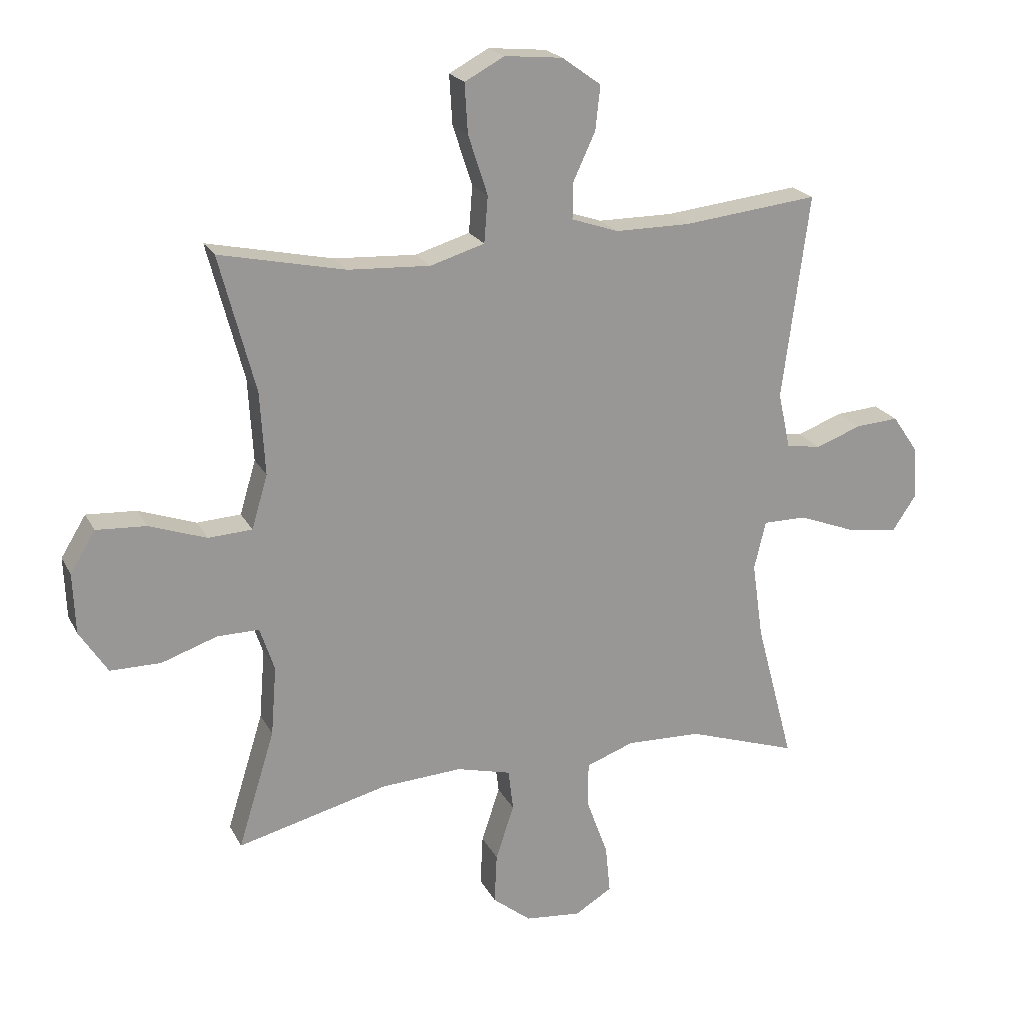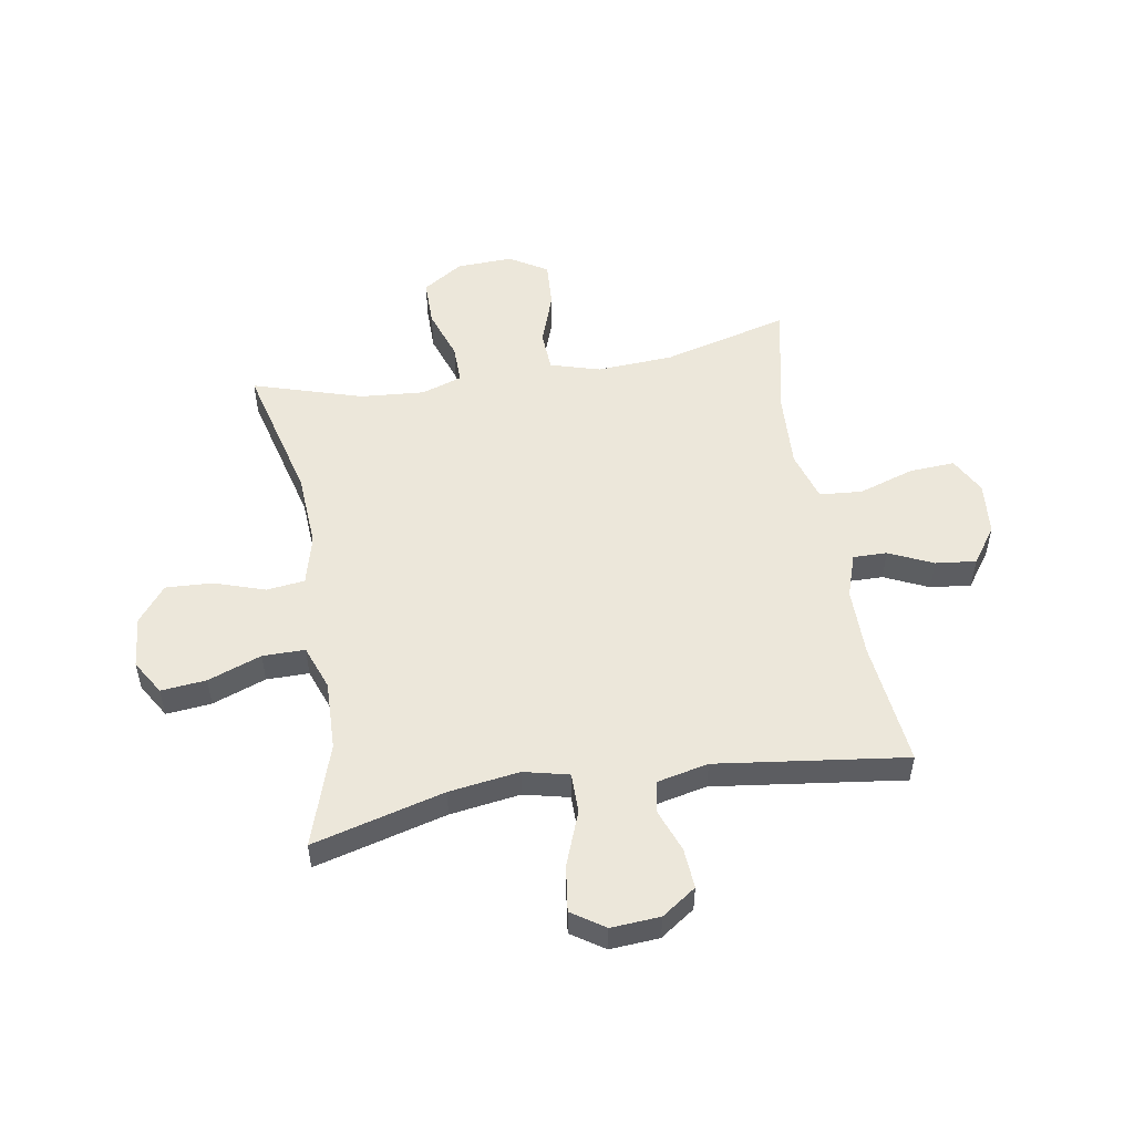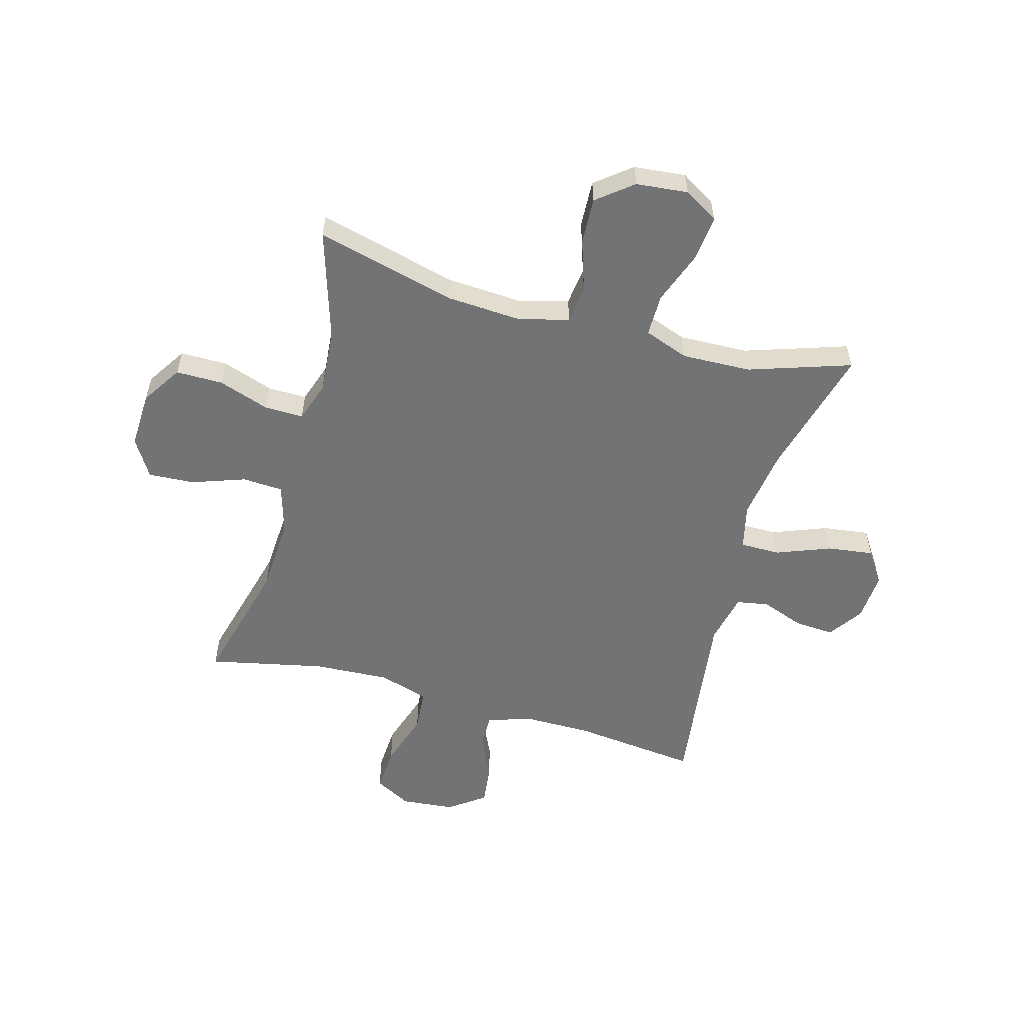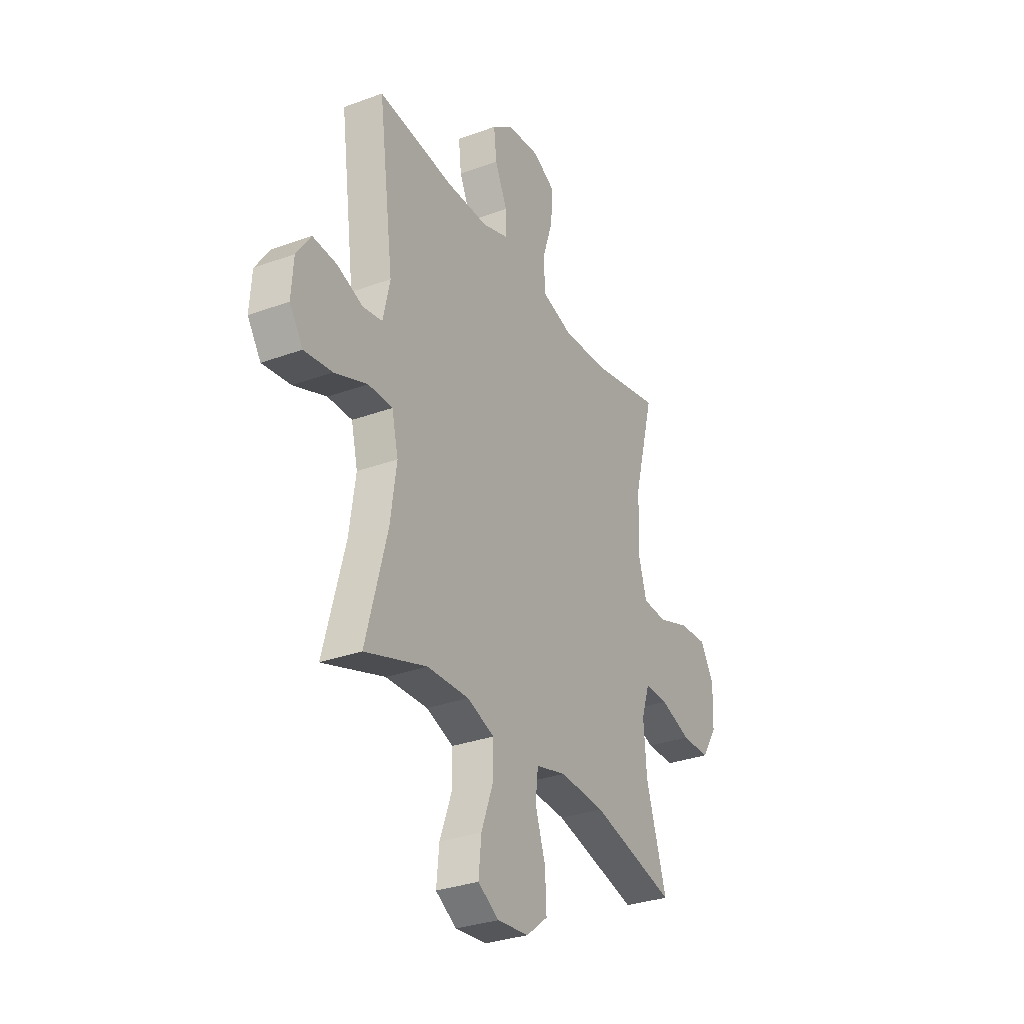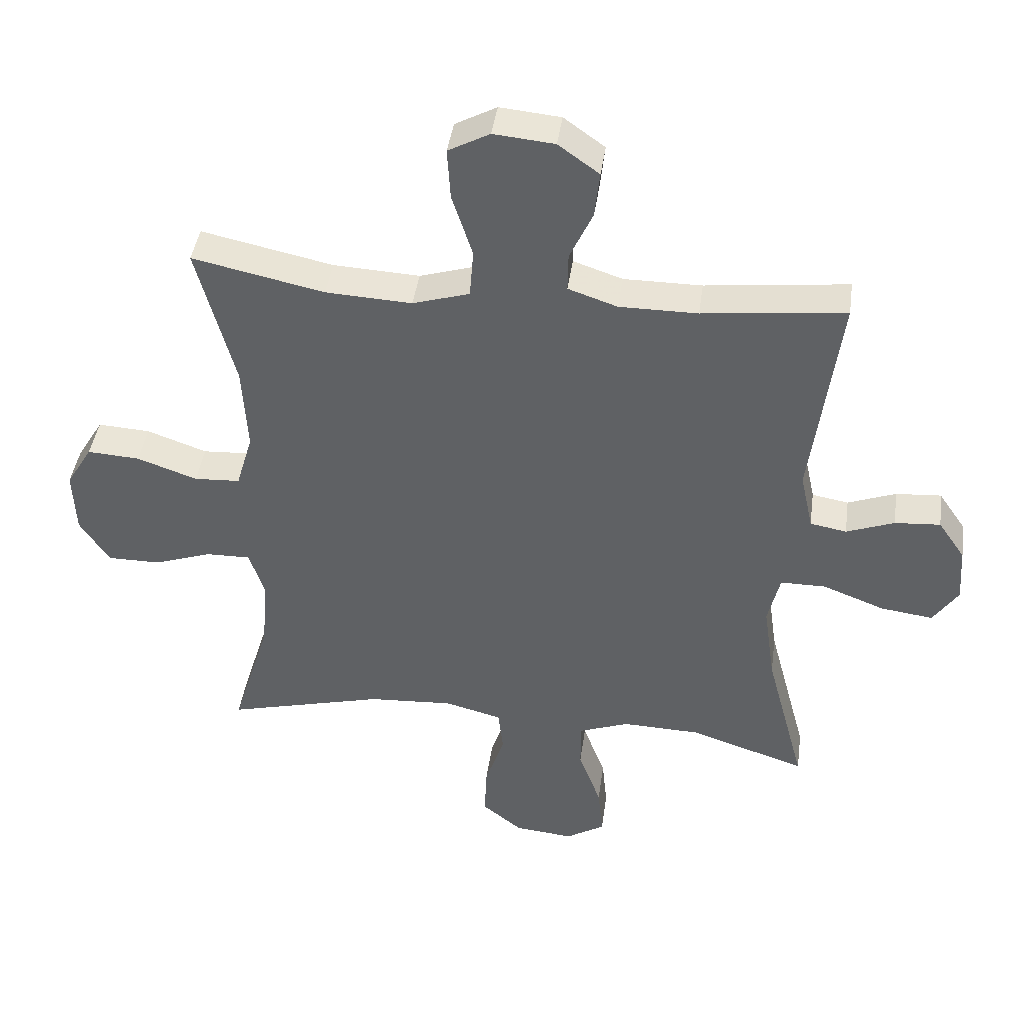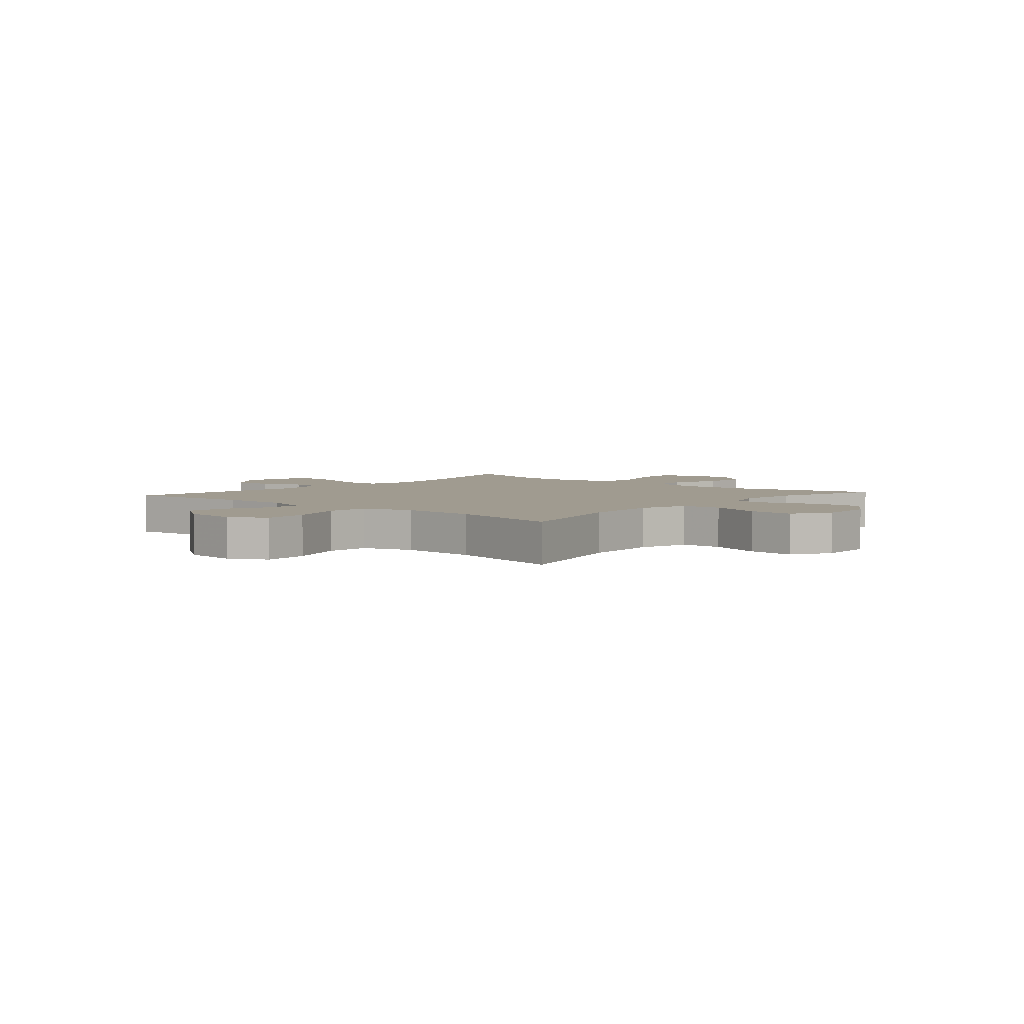
<metadata>
{"format":"obj","ext":"obj","renderer":"f3d","projection":"perspective","resolution":1024,"background":"white","views":[{"elev":21.1,"azim":159.1,"up":"+Z"},{"elev":52.5,"azim":-99.6,"up":"+Y"},{"elev":-55.7,"azim":164.5,"up":"+Y"},{"elev":-31.1,"azim":-62.3,"up":"+Z"},{"elev":42.2,"azim":-172.2,"up":"+Z"},{"elev":4.2,"azim":40.8,"up":"+Y"}]}
</metadata>
<code>
v 0.5 0.07 0.5
v 0.441 0.07 0.276
v 0.433 0.07 0.14
v 0.459 0.07 0.052
v 0.531 0.07 0.048
v 0.625 0.07 0.081
v 0.707 0.07 0.086
v 0.748 0.07 0.019
v 0.744 0.07 -0.081
v 0.698 0.07 -0.152
v 0.615 0.07 -0.152
v 0.524 0.07 -0.121
v 0.455 0.07 -0.12
v 0.431 0.07 -0.192
v 0.44 0.07 -0.306
v 0.5 0.07 -0.5
v 0.252 0.07 -0.437
v 0.119 0.07 -0.429
v 0.03 0.07 -0.452
v 0.022 0.07 -0.52
v 0.052 0.07 -0.61
v 0.056 0.07 -0.693
v -0.007 0.07 -0.743
v -0.099 0.07 -0.752
v -0.16 0.07 -0.715
v -0.152 0.07 -0.635
v -0.117 0.07 -0.54
v -0.117 0.07 -0.465
v -0.196 0.07 -0.436
v -0.319 0.07 -0.44
v -0.5 0.07 -0.5
v -0.438 0.07 -0.267
v -0.42 0.07 -0.142
v -0.439 0.07 -0.062
v -0.51 0.07 -0.062
v -0.606 0.07 -0.099
v -0.688 0.07 -0.11
v -0.727 0.07 -0.052
v -0.721 0.07 0.035
v -0.679 0.07 0.096
v -0.608 0.07 0.091
v -0.533 0.07 0.063
v -0.476 0.07 0.073
v -0.456 0.07 0.164
v -0.5 0.07 0.5
v -0.277 0.07 0.475
v -0.155 0.07 0.475
v -0.078 0.07 0.501
v -0.079 0.07 0.561
v -0.115 0.07 0.639
v -0.123 0.07 0.711
v -0.059 0.07 0.757
v 0.036 0.07 0.766
v 0.101 0.07 0.731
v 0.096 0.07 0.65
v 0.064 0.07 0.552
v 0.07 0.07 0.476
v 0.159 0.07 0.449
v 0.294 0.07 0.456
v 0.5 0 0.5
v 0.441 0 0.276
v 0.433 0 0.14
v 0.459 0 0.052
v 0.531 0 0.048
v 0.625 0 0.081
v 0.707 0 0.086
v 0.748 0 0.019
v 0.744 0 -0.081
v 0.698 0 -0.152
v 0.615 0 -0.152
v 0.524 0 -0.121
v 0.455 0 -0.12
v 0.431 0 -0.192
v 0.44 0 -0.306
v 0.5 0 -0.5
v 0.252 0 -0.437
v 0.119 0 -0.429
v 0.03 0 -0.452
v 0.022 0 -0.52
v 0.052 0 -0.61
v 0.056 0 -0.693
v -0.007 0 -0.743
v -0.099 0 -0.752
v -0.16 0 -0.715
v -0.152 0 -0.635
v -0.117 0 -0.54
v -0.117 0 -0.465
v -0.196 0 -0.436
v -0.319 0 -0.44
v -0.5 0 -0.5
v -0.438 0 -0.267
v -0.42 0 -0.142
v -0.439 0 -0.062
v -0.51 0 -0.062
v -0.606 0 -0.099
v -0.688 0 -0.11
v -0.727 0 -0.052
v -0.721 0 0.035
v -0.679 0 0.096
v -0.608 0 0.091
v -0.533 0 0.063
v -0.476 0 0.073
v -0.456 0 0.164
v -0.5 0 0.5
v -0.277 0 0.475
v -0.155 0 0.475
v -0.078 0 0.501
v -0.079 0 0.561
v -0.115 0 0.639
v -0.123 0 0.711
v -0.059 0 0.757
v 0.036 0 0.766
v 0.101 0 0.731
v 0.096 0 0.65
v 0.064 0 0.552
v 0.07 0 0.476
v 0.159 0 0.449
v 0.294 0 0.456
f 53 54 55 56
f 53 56 57
f 52 53 57
f 49 50 51 52
f 48 49 52 57
f 47 48 57 58
f 44 45 46
f 43 44 46 47
f 39 40 41 42
f 37 38 39 42
f 35 36 37 42
f 34 35 42 43
f 30 31 32
f 29 30 32 33
f 28 29 33 34
f 24 25 26 27
f 24 27 28
f 23 24 28
f 20 21 22 23
f 19 20 23 28
f 18 19 28 34
f 15 16 17
f 14 15 17 18
f 13 14 18 34
f 9 10 11 12
f 5 6 7 8
f 4 5 8 9
f 59 1 2
f 58 59 2 3
f 4 9 12 13
f 34 43 47 58
f 13 34 58
f 3 4 13 58
f 115 114 113 112
f 116 115 112
f 116 112 111
f 111 110 109 108
f 116 111 108 107
f 117 116 107 106
f 105 104 103
f 106 105 103 102
f 101 100 99 98
f 101 98 97 96
f 101 96 95 94
f 102 101 94 93
f 91 90 89
f 92 91 89 88
f 93 92 88 87
f 86 85 84 83
f 87 86 83
f 87 83 82
f 82 81 80 79
f 87 82 79 78
f 93 87 78 77
f 76 75 74
f 77 76 74 73
f 93 77 73 72
f 71 70 69 68
f 67 66 65 64
f 68 67 64 63
f 61 60 118
f 62 61 118 117
f 72 71 68 63
f 117 106 102 93
f 117 93 72
f 117 72 63 62
f 1 60 61 2
f 2 61 62 3
f 3 62 63 4
f 4 63 64 5
f 5 64 65 6
f 6 65 66 7
f 7 66 67 8
f 8 67 68 9
f 9 68 69 10
f 10 69 70 11
f 11 70 71 12
f 12 71 72 13
f 13 72 73 14
f 14 73 74 15
f 15 74 75 16
f 16 75 76 17
f 17 76 77 18
f 18 77 78 19
f 19 78 79 20
f 20 79 80 21
f 21 80 81 22
f 22 81 82 23
f 23 82 83 24
f 24 83 84 25
f 25 84 85 26
f 26 85 86 27
f 27 86 87 28
f 28 87 88 29
f 29 88 89 30
f 30 89 90 31
f 31 90 91 32
f 32 91 92 33
f 33 92 93 34
f 34 93 94 35
f 35 94 95 36
f 36 95 96 37
f 37 96 97 38
f 38 97 98 39
f 39 98 99 40
f 40 99 100 41
f 41 100 101 42
f 42 101 102 43
f 43 102 103 44
f 44 103 104 45
f 45 104 105 46
f 46 105 106 47
f 47 106 107 48
f 48 107 108 49
f 49 108 109 50
f 50 109 110 51
f 51 110 111 52
f 52 111 112 53
f 53 112 113 54
f 54 113 114 55
f 55 114 115 56
f 56 115 116 57
f 57 116 117 58
f 58 117 118 59
f 59 118 60 1

</code>
